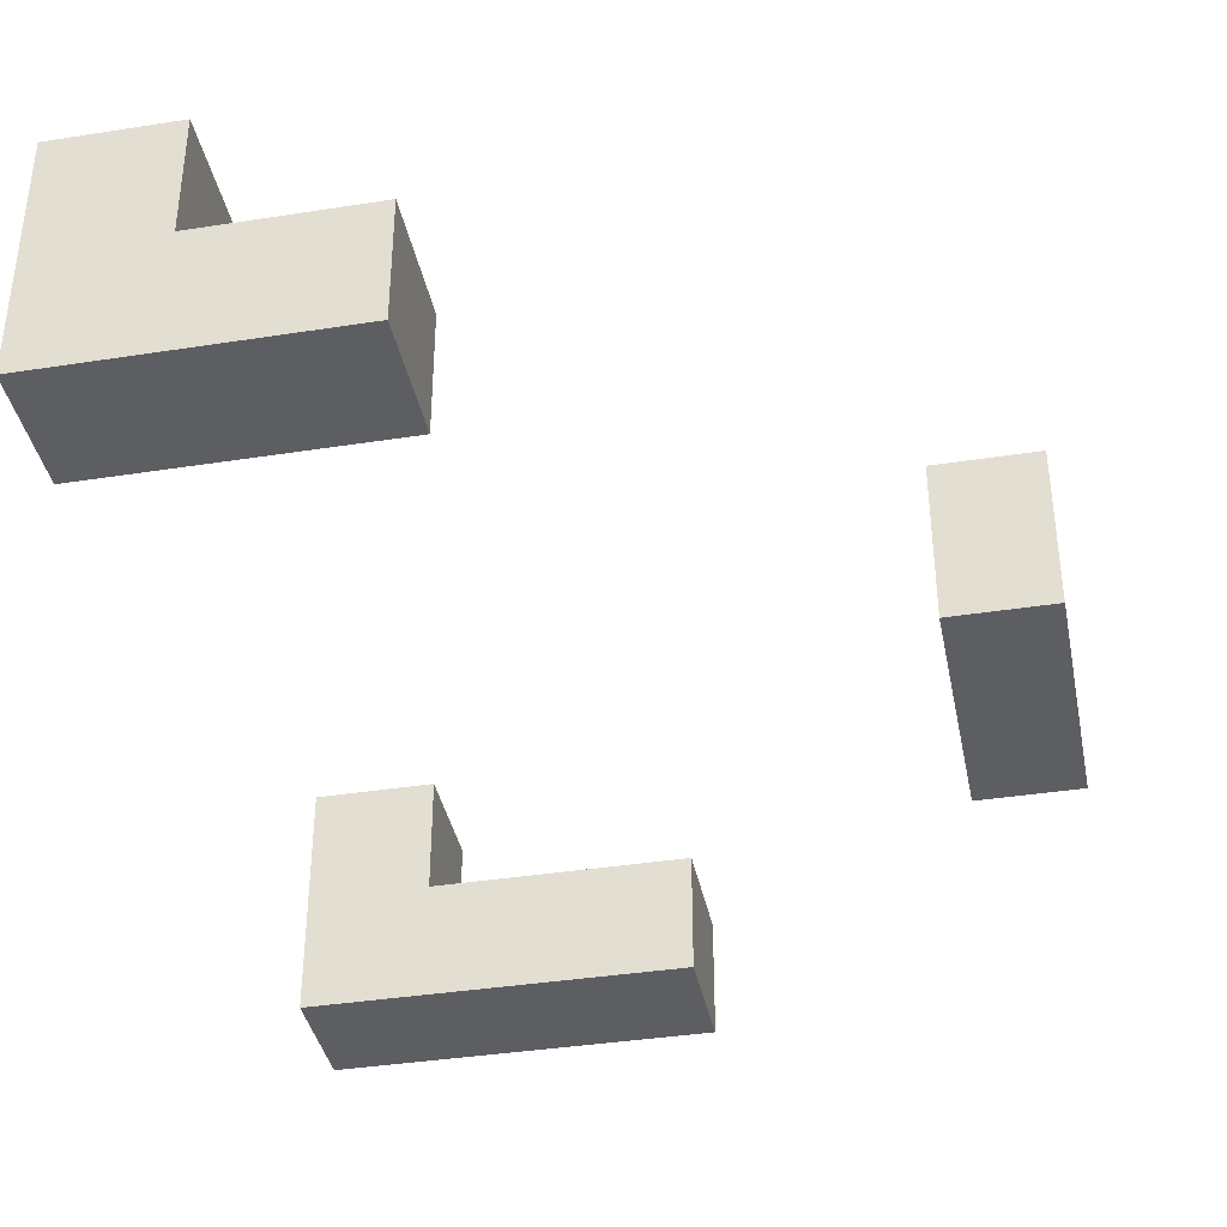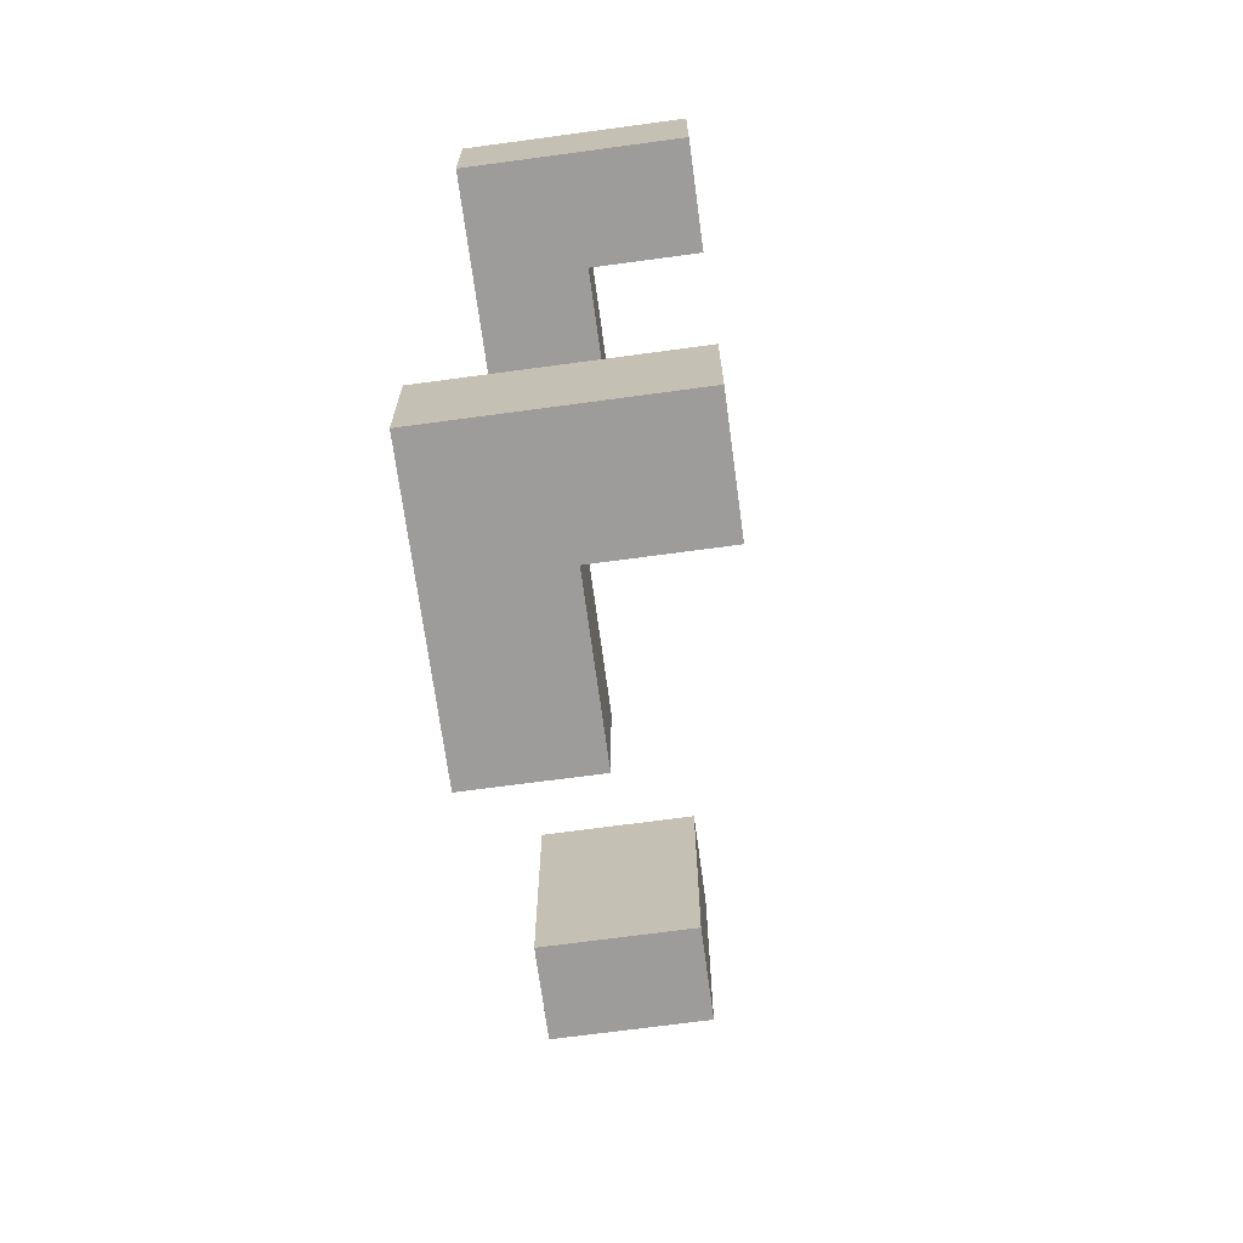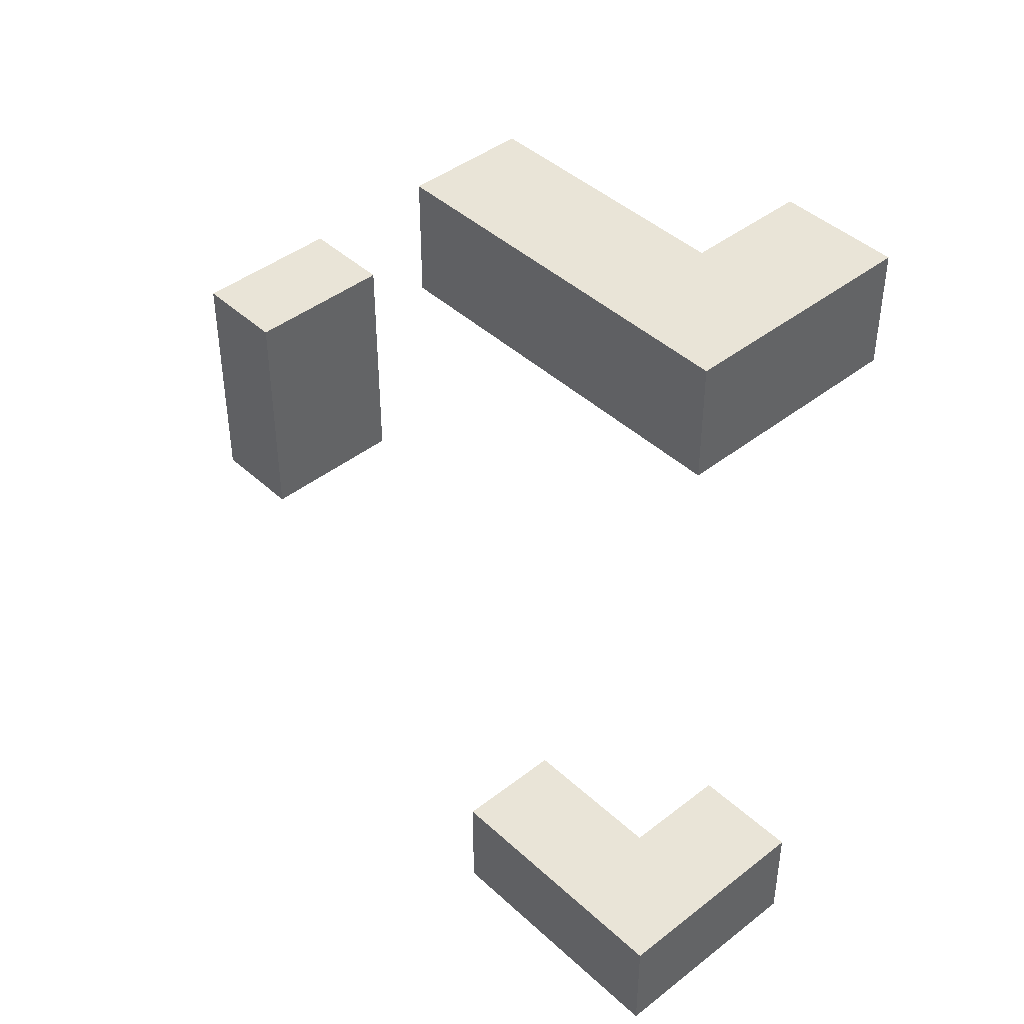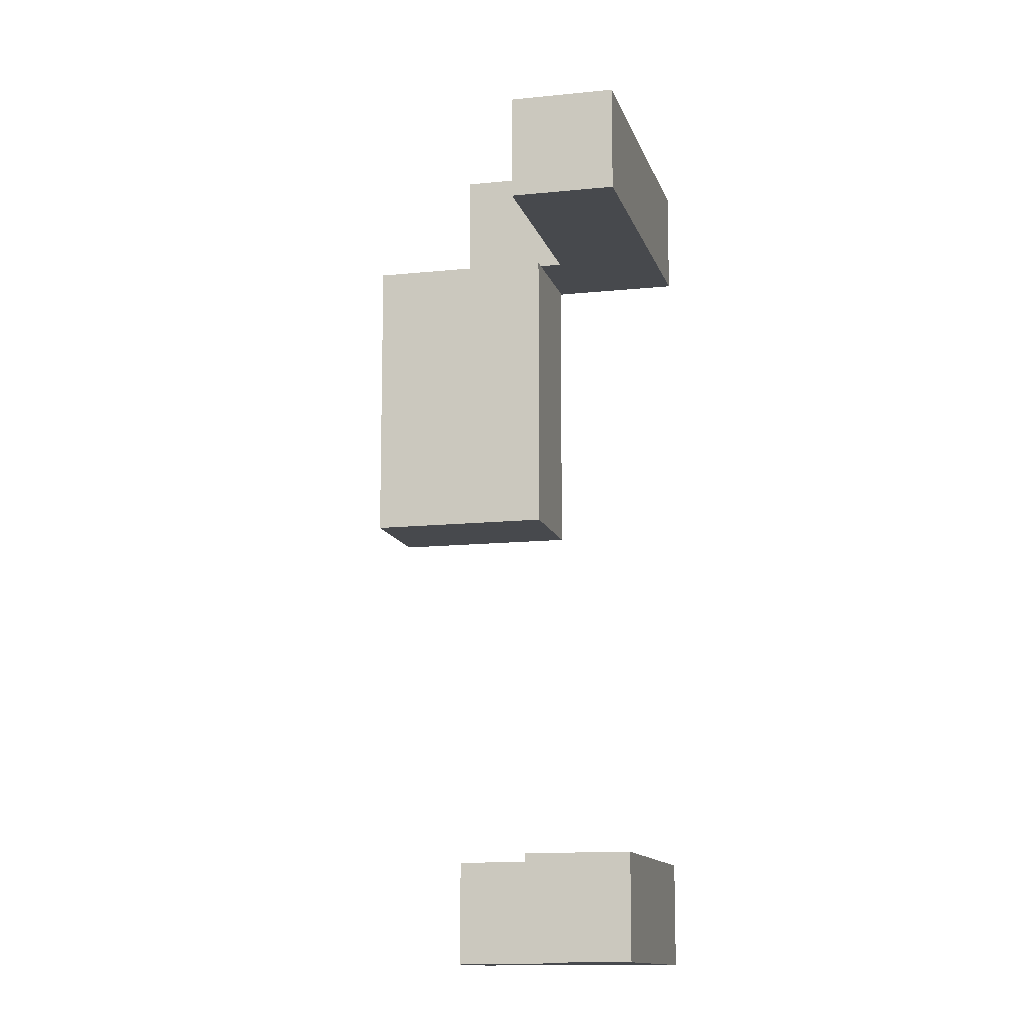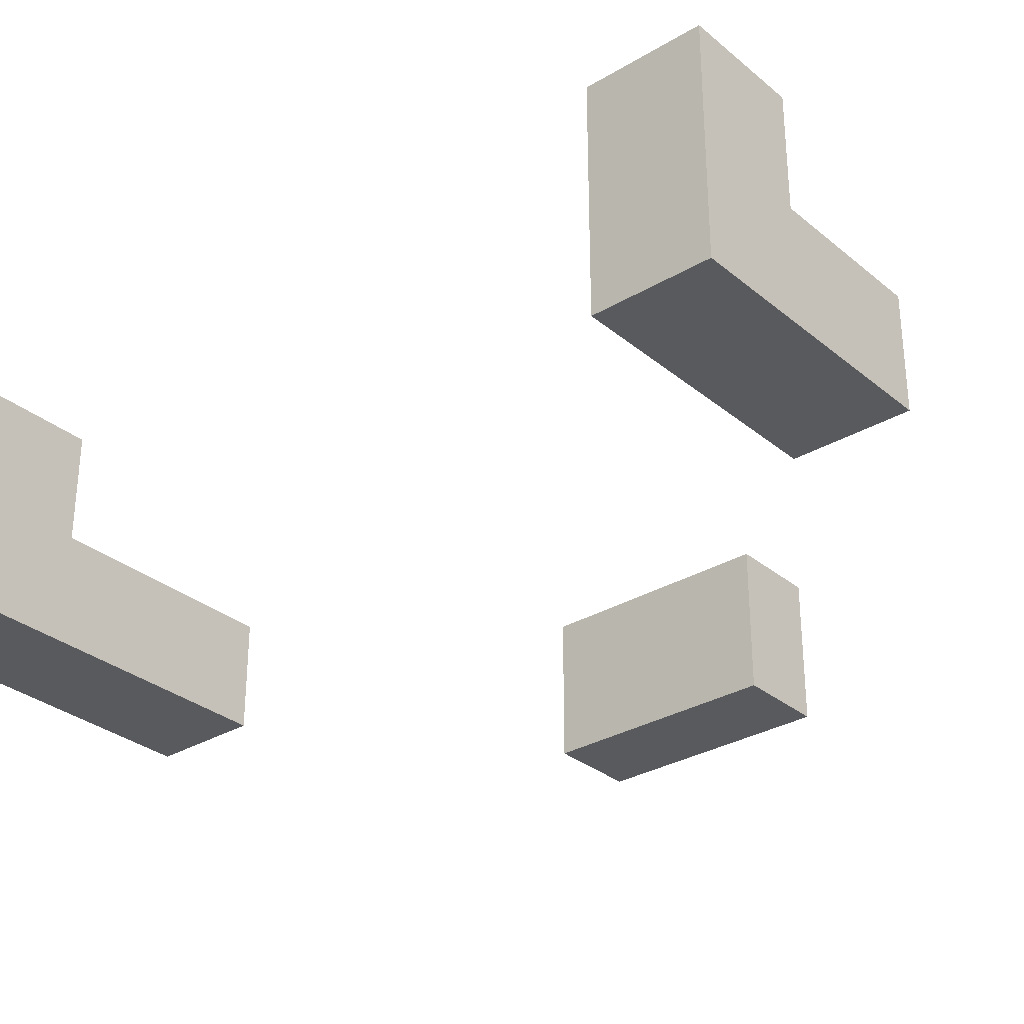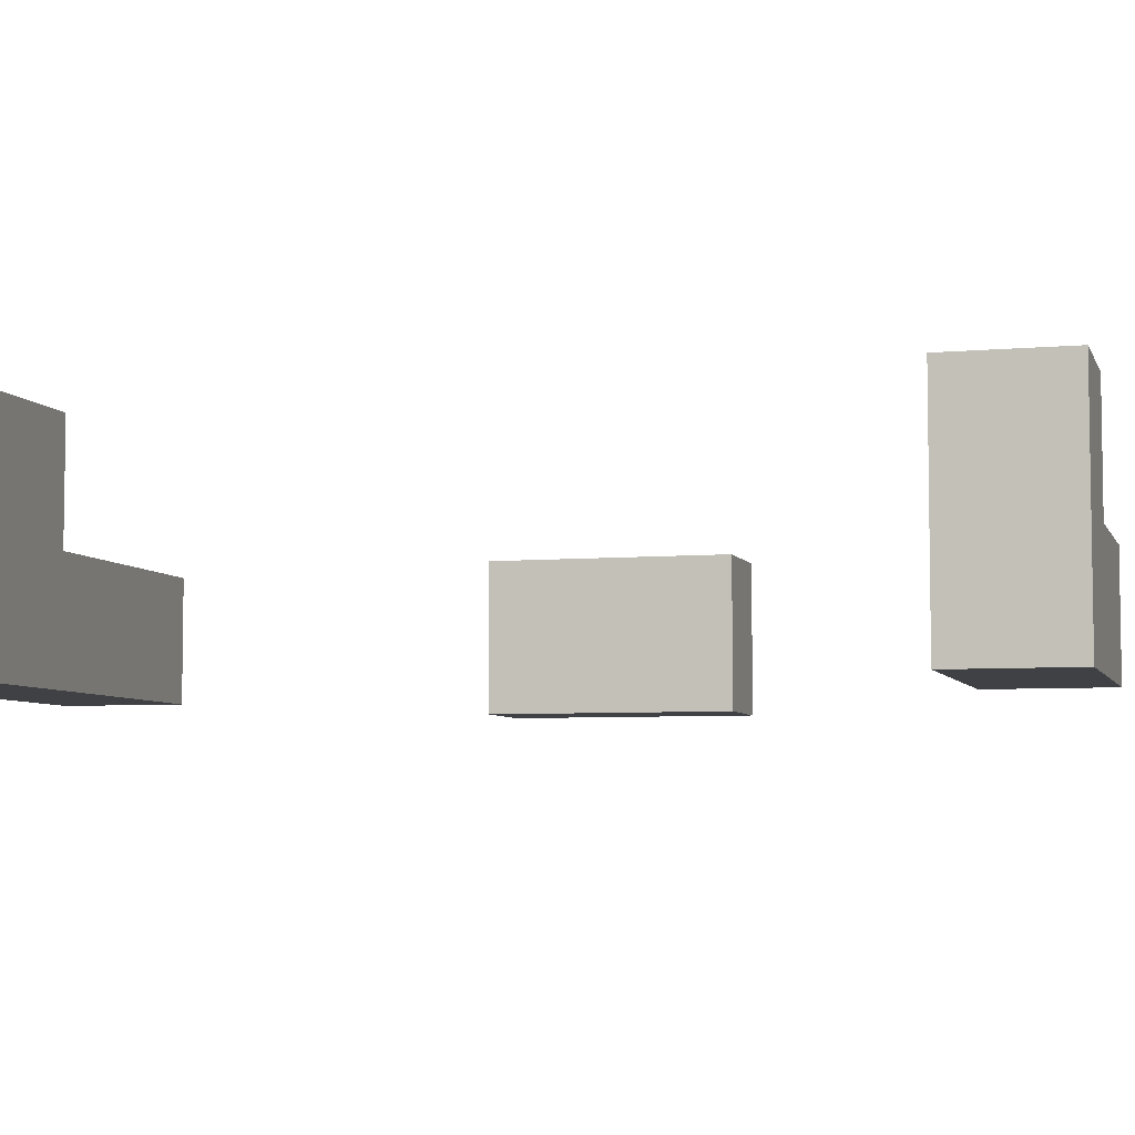
<metadata>
{"format":"obj","ext":"obj","renderer":"f3d","projection":"perspective","resolution":1024,"background":"white","views":[{"elev":-38.4,"azim":-168.8,"up":"+Y"},{"elev":-70.2,"azim":97.7,"up":"+Z"},{"elev":43.1,"azim":47.3,"up":"+Z"},{"elev":-12.4,"azim":-76.0,"up":"+Z"},{"elev":-30.9,"azim":130.5,"up":"+Y"},{"elev":-5.7,"azim":105.6,"up":"+Y"}]}
</metadata>
<code>
g Mesh
v -5 0.55 -1.25
v -5 0.55 2.15
v -3.7 0.55 2.15
v -3.7 0.55 -1.25
v 0 0.05 5.05
v 0 0.05 6.65
v 3.4 0.05 6.65
v 3.4 0.05 5.05
v 0.8 0.05 -6.65
v 0.8 0.05 -5.05
v 3 0.05 -5.05
v 3 0.05 -6.65
v 3 1.65 -6.65
v 3 1.65 -5.05
v 4.6 1.65 -5.05
v 4.6 1.65 -6.65
v 3.4 1.65 5.05
v 3.4 1.65 6.65
v 5 1.65 6.65
v 5 1.65 5.05
v -5 -1.55 -1.25
v -3.7 -1.55 -1.25
v -3.7 -1.55 2.15
v -5 -1.55 2.15
v 0 -1.55 5.05
v 5 -1.55 5.05
v 5 -1.55 6.65
v 0 -1.55 6.65
v 0.8 -1.55 -6.65
v 4.6 -1.55 -6.65
v 4.6 -1.55 -5.05
v 0.8 -1.55 -5.05
v -5 -1.55 -1.25
v -5 -1.55 2.15
v -5 0.55 2.15
v -5 0.55 -1.25
v 0 -1.55 5.05
v 0 -1.55 6.65
v 0 0.05 6.65
v 0 0.05 5.05
v 0.8 -1.55 -6.65
v 0.8 -1.55 -5.05
v 0.8 0.05 -5.05
v 0.8 0.05 -6.65
v 3 0.05 -6.65
v 3 0.05 -5.05
v 3 1.65 -5.05
v 3 1.65 -6.65
v 3.4 0.05 5.05
v 3.4 0.05 6.65
v 3.4 1.65 6.65
v 3.4 1.65 5.05
v -3.7 -1.55 -1.25
v -3.7 0.55 -1.25
v -3.7 0.55 2.15
v -3.7 -1.55 2.15
v 4.6 -1.55 -6.65
v 4.6 1.65 -6.65
v 4.6 1.65 -5.05
v 4.6 -1.55 -5.05
v 5 -1.55 5.05
v 5 1.65 5.05
v 5 1.65 6.65
v 5 -1.55 6.65
v -5 -1.55 2.15
v -3.7 -1.55 2.15
v -3.7 0.55 2.15
v -5 0.55 2.15
v 0 -1.55 6.65
v 5 -1.55 6.65
v 5 0.05 6.65
v 0 0.05 6.65
v 0.8 -1.55 -5.05
v 4.6 -1.55 -5.05
v 4.6 0.05 -5.05
v 0.8 0.05 -5.05
v 3 0.05 -5.05
v 4.6 0.05 -5.05
v 4.6 1.65 -5.05
v 3 1.65 -5.05
v 3.4 0.05 6.65
v 5 0.05 6.65
v 5 1.65 6.65
v 3.4 1.65 6.65
v -5 -1.55 -1.25
v -5 0.55 -1.25
v -3.7 0.55 -1.25
v -3.7 -1.55 -1.25
v 0 -1.55 5.05
v 0 0.05 5.05
v 5 0.05 5.05
v 5 -1.55 5.05
v 0.8 -1.55 -6.65
v 0.8 0.05 -6.65
v 4.6 0.05 -6.65
v 4.6 -1.55 -6.65
v 3 0.05 -6.65
v 3 1.65 -6.65
v 4.6 1.65 -6.65
v 4.6 0.05 -6.65
v 3.4 0.05 5.05
v 3.4 1.65 5.05
v 5 1.65 5.05
v 5 0.05 5.05
f 1 2 3
f 1 3 4
f 5 6 7
f 5 7 8
f 9 10 11
f 9 11 12
f 13 14 15
f 13 15 16
f 17 18 19
f 17 19 20
f 21 22 23
f 21 23 24
f 25 26 27
f 25 27 28
f 29 30 31
f 29 31 32
f 33 34 35
f 33 35 36
f 37 38 39
f 37 39 40
f 41 42 43
f 41 43 44
f 45 46 47
f 45 47 48
f 49 50 51
f 49 51 52
f 53 54 55
f 53 55 56
f 57 58 59
f 57 59 60
f 61 62 63
f 61 63 64
f 65 66 67
f 65 67 68
f 69 70 71
f 69 71 72
f 73 74 75
f 73 75 76
f 77 78 79
f 77 79 80
f 81 82 83
f 81 83 84
f 85 86 87
f 85 87 88
f 89 90 91
f 89 91 92
f 93 94 95
f 93 95 96
f 97 98 99
f 97 99 100
f 101 102 103
f 101 103 104

</code>
